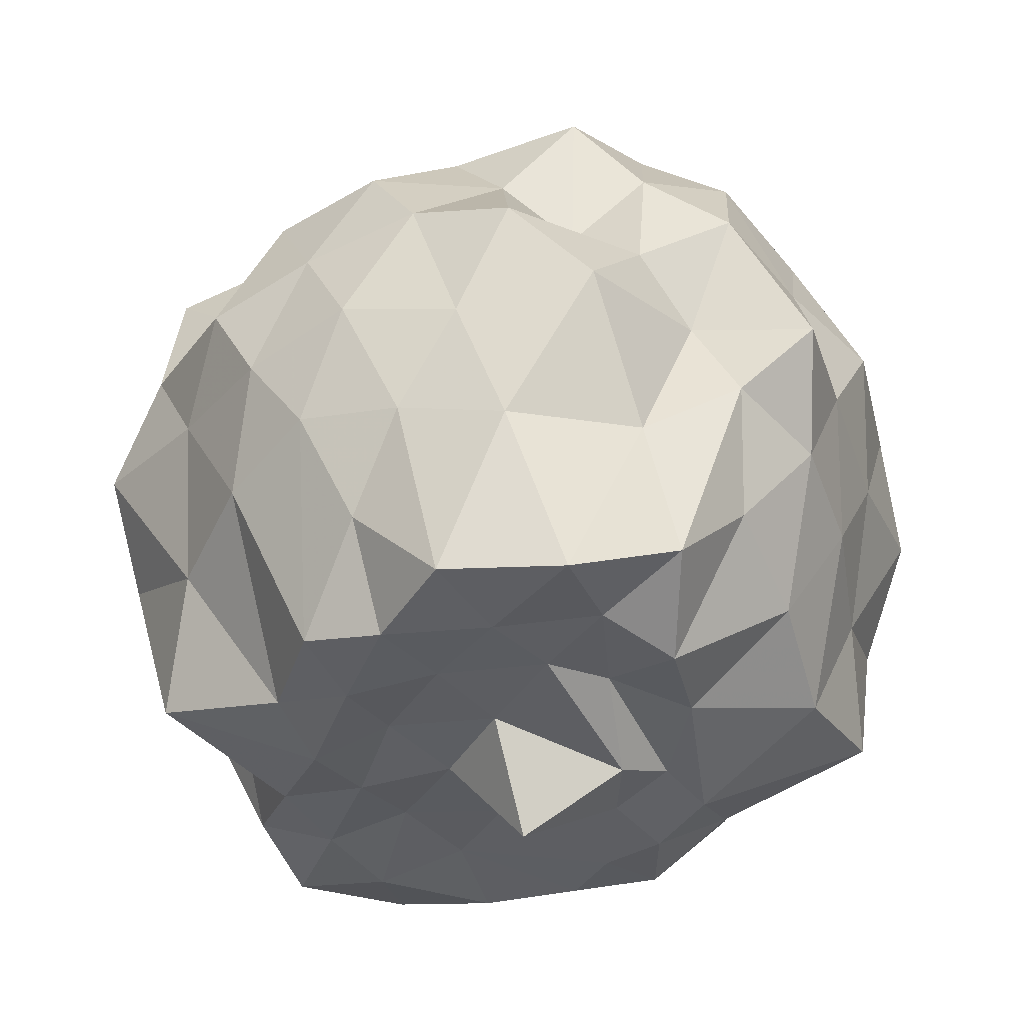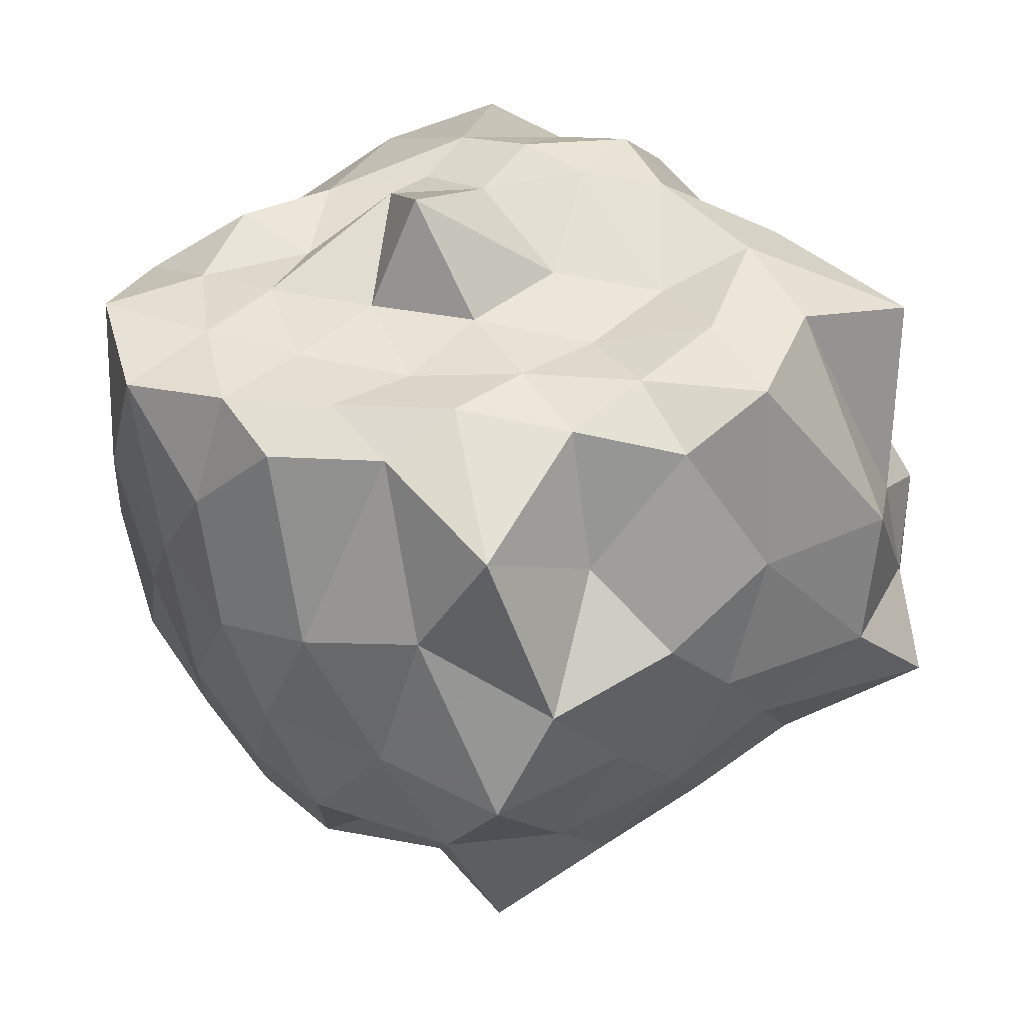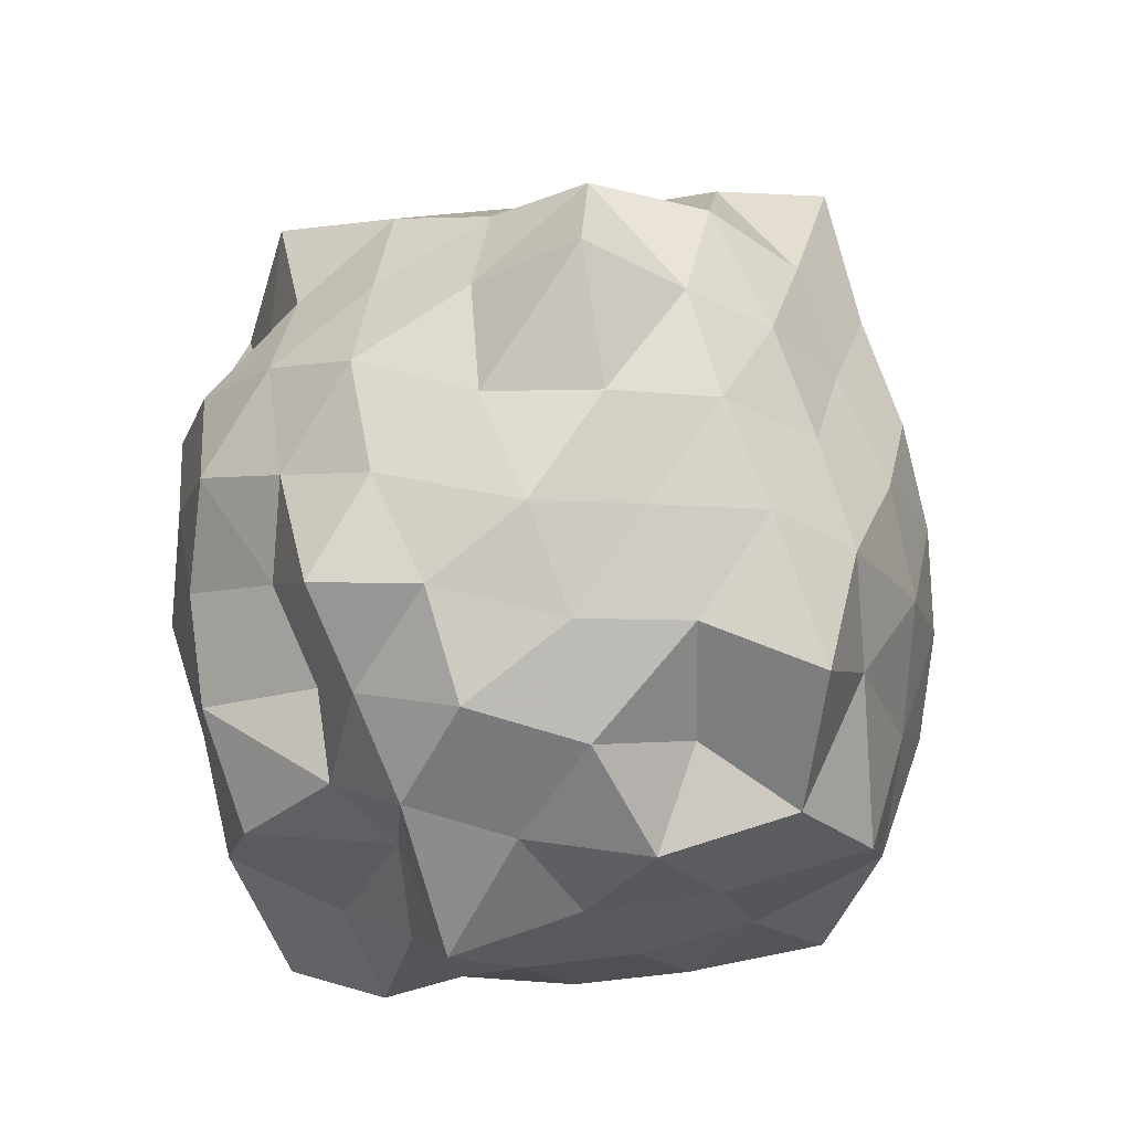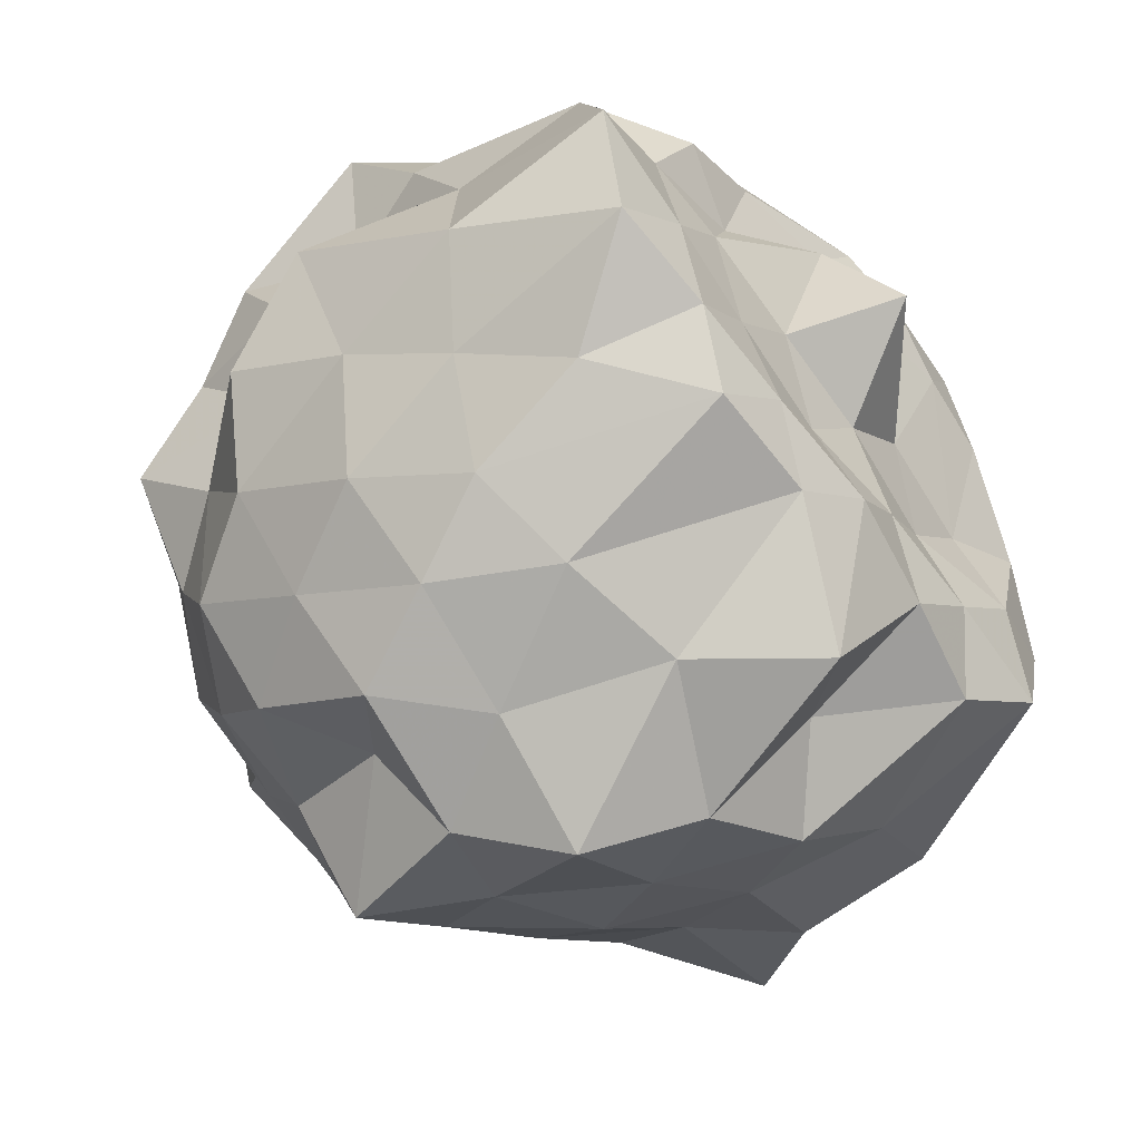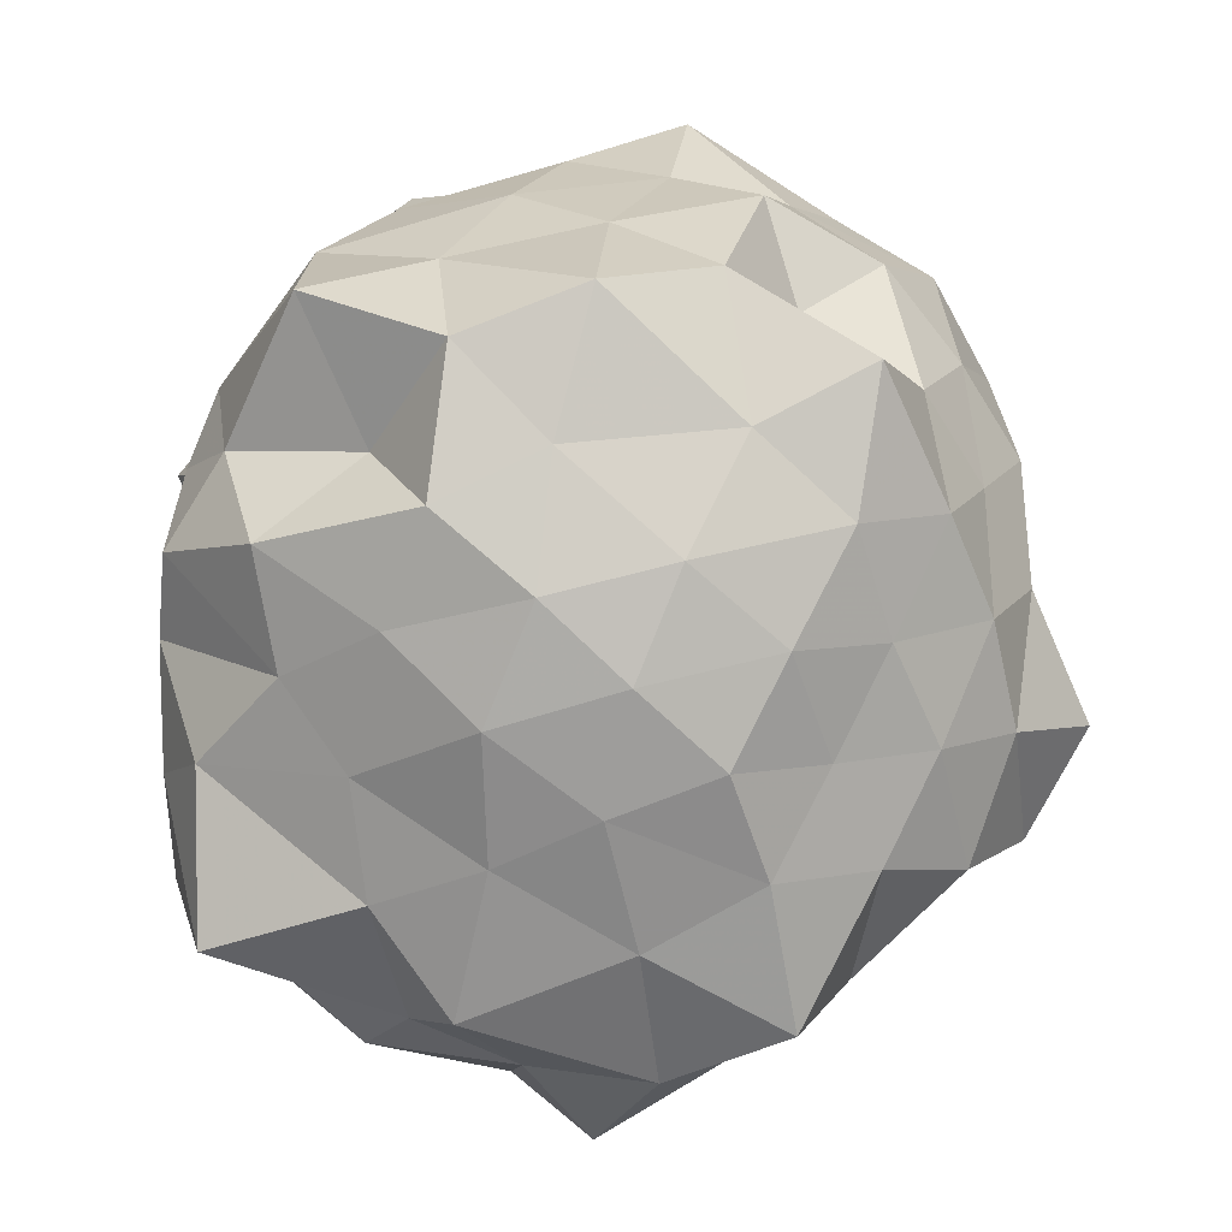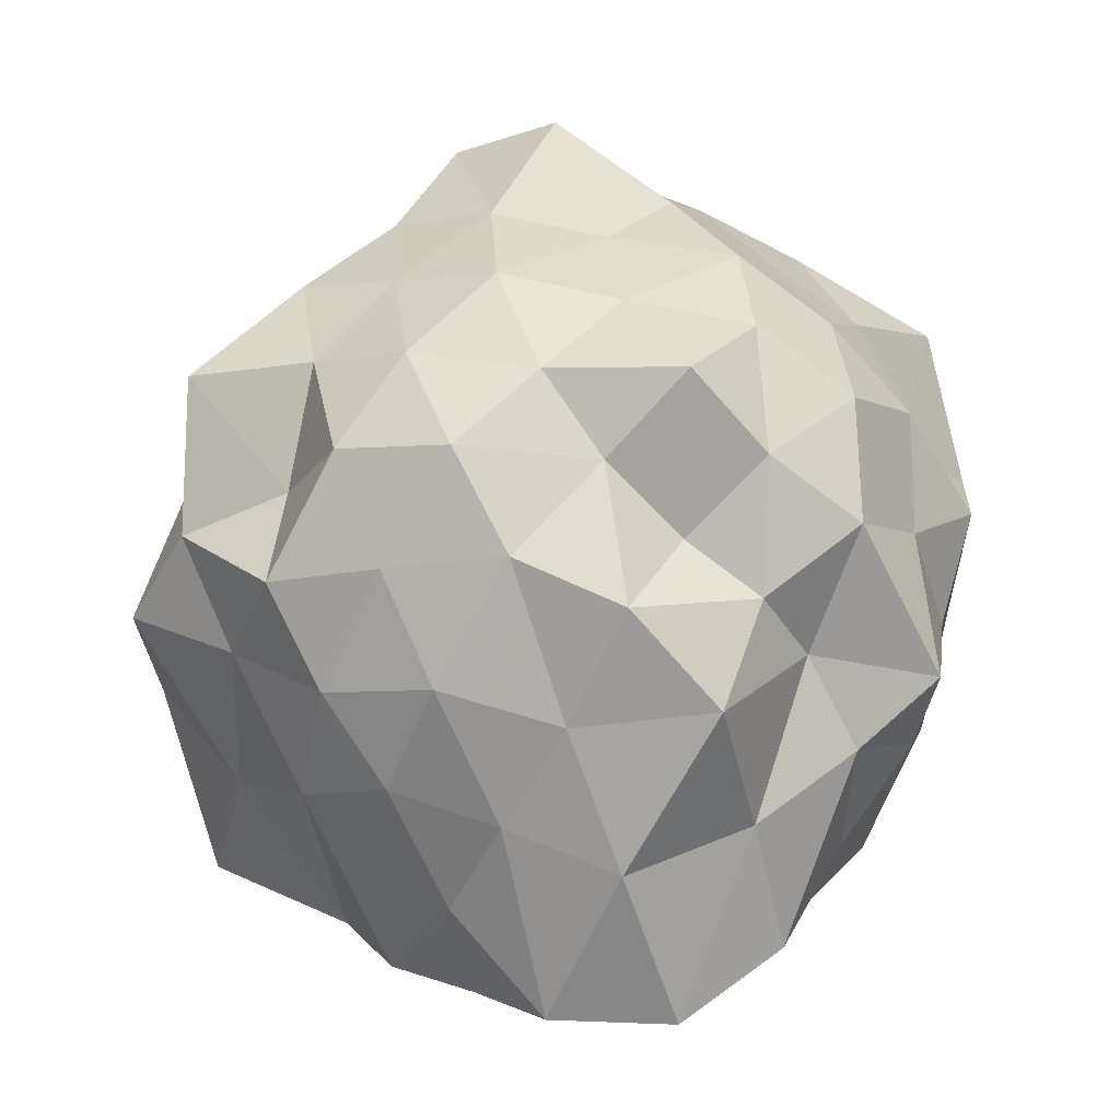
<metadata>
{"format":"obj","ext":"obj","renderer":"f3d","projection":"perspective","resolution":1024,"background":"white","views":[{"elev":-35.9,"azim":81.8,"up":"+Z"},{"elev":-44.9,"azim":-175.2,"up":"+Y"},{"elev":50.1,"azim":136.3,"up":"+Z"},{"elev":-52.9,"azim":127.9,"up":"+Y"},{"elev":54.4,"azim":-76.4,"up":"+Y"},{"elev":16.3,"azim":73.0,"up":"+Z"}]}
</metadata>
<code>
v -2.477 -0.3381 0.5218
v -2.283 -0.3326 -1.69
v -1.6 -0.3022 -0.3066
v -1.56 -0.1157 -0.1118
v -1.662 0.1318 -0.02032
v -1.846 0.3531 -0.1154
v -2.1 0.4347 -0.2588
v -2.334 0.6121 -0.04333
v -2.621 0.4243 -0.02831
v -2.88 0.3007 -0.1069
v -3.104 0.1478 -0.1821
v -3.199 -0.08925 -0.06755
v -3.375 -0.3876 0.0398
v -3.304 -0.6421 -0.08894
v -3.144 -0.831 -0.1907
v -2.897 -0.975 -0.1253
v -2.635 -1.098 -0.0465
v -2.35 -1.289 -0.0255
v -2.115 -1.104 -0.2666
v -1.888 -1.042 -0.1103
v -1.699 -0.8181 -0.0714
v -1.633 -0.4807 -0.1148
v -1.493 -0.1477 -0.4283
v -1.505 0.0944 -0.2761
v -1.673 0.2987 -0.3624
v -1.876 0.5384 -0.3881
v -2.211 0.6708 -0.4049
v -2.529 0.5576 -0.2746
v -2.823 0.4619 -0.3455
v -3.049 0.3057 -0.3992
v -3.224 0.06734 -0.4175
v -3.357 -0.2149 -0.3092
v -3.464 -0.5603 -0.2381
v -3.507 -0.811 -0.3753
v -3.08 -0.9803 -0.4304
v -2.842 -1.139 -0.3642
v -2.531 -1.238 -0.2875
v -2.248 -1.335 -0.3889
v -1.91 -1.203 -0.4179
v -1.728 -0.9785 -0.3536
v -1.561 -0.723 -0.3001
v -1.404 -0.4984 -0.3924
v -1.568 -0.006009 -0.5994
v -1.462 0.2818 -0.6477
v -1.763 0.42 -0.6211
v -2.064 0.5746 -0.6877
v -2.385 0.757 -0.6378
v -2.686 0.5796 -0.654
v -2.963 0.4319 -0.6212
v -3.167 0.2165 -0.6885
v -3.319 -0.06187 -0.6422
v -3.523 -0.3797 -0.6742
v -3.473 -0.5961 -0.5422
v -3.341 -0.9003 -0.6102
v -2.989 -1.1 -0.6846
v -2.704 -1.257 -0.6085
v -2.399 -1.439 -0.6284
v -2.103 -1.25 -0.6428
v -1.806 -1.103 -0.6598
v -1.601 -0.8902 -0.6076
v -1.472 -0.6185 -0.6829
v -1.34 -0.2967 -0.6334
v -1.506 0.09885 -0.8232
v -1.669 0.311 -0.8844
v -1.924 0.4501 -0.9445
v -2.225 0.5445 -1.023
v -2.538 0.6766 -0.9111
v -2.851 0.5156 -0.8781
v -3.028 0.2975 -0.9369
v -3.208 0.00694 -0.9719
v -3.378 -0.2114 -0.896
v -3.439 -0.5577 -0.807
v -3.404 -0.7922 -0.9316
v -3.1 -0.9899 -0.998
v -2.852 -1.202 -0.927
v -2.557 -1.347 -0.8741
v -2.239 -1.218 -1.025
v -1.943 -1.124 -0.9553
v -1.716 -0.9745 -0.879
v -1.559 -0.7474 -0.9376
v -1.417 -0.5038 -1.031
v -1.501 -0.1539 -0.9786
v -1.638 0.1193 -1.114
v -1.872 0.2771 -1.227
v -2.153 0.4065 -1.329
v -2.433 0.6078 -1.277
v -2.656 0.3978 -1.062
v -2.898 0.3314 -1.252
v -3.074 0.124 -1.157
v -3.184 -0.1064 -1.328
v -3.498 -0.3487 -1.249
v -3.231 -0.5407 -1.407
v -3.116 -0.8324 -1.433
v -2.914 -0.9596 -1.36
v -2.665 -1.062 -1.093
v -2.434 -1.245 -1.317
v -2.194 -0.9674 -1.408
v -1.908 -0.9248 -1.406
v -1.691 -0.8357 -1.181
v -1.54 -0.6478 -1.418
v -1.457 -0.3503 -1.434
v -1.533 -0.06366 -1.311
v -1.589 -0.2949 0.0945
v -1.753 -0.0789 0.1409
v -1.947 0.1859 0.09126
v -2.176 0.3495 0.03402
v -2.456 0.3029 0.1472
v -2.731 0.1889 0.08277
v -2.96 0.04258 0.01028
v -3.051 -0.1844 0.1479
v -3.132 -0.533 0.1144
v -2.984 -0.731 0.003118
v -2.745 -0.8727 0.07718
v -2.467 -0.9809 0.1505
v -2.18 -1.021 0.02748
v -1.956 -0.8546 0.08817
v -1.765 -0.5895 0.0738
v -1.852 -0.3645 0.1995
v -2.014 -0.02725 0.2562
v -2.236 0.1292 0.1964
v -2.532 0.06641 0.2745
v -2.814 -0.04465 0.2195
v -2.907 -0.3469 0.3215
v -2.83 -0.6183 0.1921
v -2.555 -0.7265 0.2732
v -2.245 -0.8044 0.1978
v -2.018 -0.6201 0.2468
v -2.136 -0.3132 0.2931
v -2.314 -0.09221 0.3379
v -2.648 -0.1695 0.367
v -2.687 -0.5325 0.427
v -2.327 -0.5462 0.3325
v -1.795 -0.03487 -1.446
v -2.017 0.05068 -1.442
v -2.377 0.1539 -1.506
v -2.627 0.2665 -1.402
v -2.808 0.106 -1.501
v -2.897 -0.09747 -1.504
v -3.104 -0.311 -1.451
v -2.996 -0.6193 -1.464
v -2.815 -0.7775 -1.444
v -2.647 -0.9154 -1.417
v -2.368 -0.8579 -1.463
v -2.067 -0.8048 -1.452
v -1.791 -0.7498 -1.446
v -1.732 -0.4887 -1.439
v -1.693 -0.228 -1.405
v -1.968 -0.1652 -1.406
v -2.28 0.03867 -1.472
v -2.548 0.06778 -1.535
v -2.696 -0.04519 -1.522
v -2.882 -0.4159 -1.412
v -2.701 -0.5891 -1.408
v -2.529 -0.7237 -1.442
v -2.247 -0.682 -1.419
v -1.966 -0.5924 -1.432
v -1.883 -0.3325 -1.432
v -2.196 -0.09372 -1.529
v -2.433 -0.06645 -1.503
v -2.608 -0.3426 -1.436
v -2.408 -0.5071 -1.437
v -2.147 -0.4254 -1.435
f 3 23 4
f 4 23 24
f 4 24 5
f 5 24 25
f 5 25 6
f 6 25 26
f 6 26 7
f 7 26 27
f 7 27 8
f 8 27 28
f 8 28 9
f 9 28 29
f 9 29 10
f 10 29 30
f 10 30 11
f 11 30 31
f 11 31 12
f 12 31 32
f 12 32 13
f 13 32 33
f 13 33 14
f 14 33 34
f 14 34 15
f 15 34 35
f 15 35 16
f 16 35 36
f 16 36 17
f 17 36 37
f 17 37 18
f 18 37 38
f 18 38 19
f 19 38 39
f 19 39 20
f 20 39 40
f 20 40 21
f 21 40 41
f 21 41 22
f 22 41 42
f 22 42 3
f 3 42 23
f 23 43 24
f 24 43 44
f 24 44 25
f 25 44 45
f 25 45 26
f 26 45 46
f 26 46 27
f 27 46 47
f 27 47 28
f 28 47 48
f 28 48 29
f 29 48 49
f 29 49 30
f 30 49 50
f 30 50 31
f 31 50 51
f 31 51 32
f 32 51 52
f 32 52 33
f 33 52 53
f 33 53 34
f 34 53 54
f 34 54 35
f 35 54 55
f 35 55 36
f 36 55 56
f 36 56 37
f 37 56 57
f 37 57 38
f 38 57 58
f 38 58 39
f 39 58 59
f 39 59 40
f 40 59 60
f 40 60 41
f 41 60 61
f 41 61 42
f 42 61 62
f 42 62 23
f 23 62 43
f 43 63 44
f 44 63 64
f 44 64 45
f 45 64 65
f 45 65 46
f 46 65 66
f 46 66 47
f 47 66 67
f 47 67 48
f 48 67 68
f 48 68 49
f 49 68 69
f 49 69 50
f 50 69 70
f 50 70 51
f 51 70 71
f 51 71 52
f 52 71 72
f 52 72 53
f 53 72 73
f 53 73 54
f 54 73 74
f 54 74 55
f 55 74 75
f 55 75 56
f 56 75 76
f 56 76 57
f 57 76 77
f 57 77 58
f 58 77 78
f 58 78 59
f 59 78 79
f 59 79 60
f 60 79 80
f 60 80 61
f 61 80 81
f 61 81 62
f 62 81 82
f 62 82 43
f 43 82 63
f 63 83 64
f 64 83 84
f 64 84 65
f 65 84 85
f 65 85 66
f 66 85 86
f 66 86 67
f 67 86 87
f 67 87 68
f 68 87 88
f 68 88 69
f 69 88 89
f 69 89 70
f 70 89 90
f 70 90 71
f 71 90 91
f 71 91 72
f 72 91 92
f 72 92 73
f 73 92 93
f 73 93 74
f 74 93 94
f 74 94 75
f 75 94 95
f 75 95 76
f 76 95 96
f 76 96 77
f 77 96 97
f 77 97 78
f 78 97 98
f 78 98 79
f 79 98 99
f 79 99 80
f 80 99 100
f 80 100 81
f 81 100 101
f 81 101 82
f 82 101 102
f 82 102 63
f 63 102 83
f 103 104 118
f 104 119 118
f 104 105 119
f 105 120 119
f 105 106 120
f 106 107 120
f 107 121 120
f 107 108 121
f 108 122 121
f 108 109 122
f 109 110 122
f 110 123 122
f 110 111 123
f 111 124 123
f 111 112 124
f 112 113 124
f 113 125 124
f 113 114 125
f 114 126 125
f 114 115 126
f 115 116 126
f 116 127 126
f 116 117 127
f 117 118 127
f 117 103 118
f 118 119 128
f 119 129 128
f 119 120 129
f 120 121 129
f 121 130 129
f 121 122 130
f 122 123 130
f 123 131 130
f 123 124 131
f 124 125 131
f 125 132 131
f 125 126 132
f 126 127 132
f 127 128 132
f 127 118 128
f 133 148 134
f 134 148 149
f 134 149 135
f 135 149 150
f 135 150 136
f 136 150 137
f 137 150 151
f 137 151 138
f 138 151 152
f 138 152 139
f 139 152 140
f 140 152 153
f 140 153 141
f 141 153 154
f 141 154 142
f 142 154 143
f 143 154 155
f 143 155 144
f 144 155 156
f 144 156 145
f 145 156 146
f 146 156 157
f 146 157 147
f 147 157 148
f 147 148 133
f 148 158 149
f 149 158 159
f 149 159 150
f 150 159 151
f 151 159 160
f 151 160 152
f 152 160 153
f 153 160 161
f 153 161 154
f 154 161 155
f 155 161 162
f 155 162 156
f 156 162 157
f 157 162 158
f 157 158 148
f 3 4 103
f 103 4 104
f 4 5 104
f 104 5 105
f 5 6 105
f 105 6 106
f 6 7 106
f 7 8 106
f 106 8 107
f 8 9 107
f 107 9 108
f 9 10 108
f 108 10 109
f 10 11 109
f 11 12 109
f 109 12 110
f 12 13 110
f 110 13 111
f 13 14 111
f 111 14 112
f 14 15 112
f 15 16 112
f 112 16 113
f 16 17 113
f 113 17 114
f 17 18 114
f 114 18 115
f 18 19 115
f 19 20 115
f 115 20 116
f 20 21 116
f 116 21 117
f 21 22 117
f 117 22 103
f 22 3 103
f 83 133 84
f 84 133 134
f 84 134 85
f 85 134 135
f 85 135 86
f 86 135 136
f 86 136 87
f 87 136 88
f 88 136 137
f 88 137 89
f 89 137 138
f 89 138 90
f 90 138 139
f 90 139 91
f 91 139 92
f 92 139 140
f 92 140 93
f 93 140 141
f 93 141 94
f 94 141 142
f 94 142 95
f 95 142 96
f 96 142 143
f 96 143 97
f 97 143 144
f 97 144 98
f 98 144 145
f 98 145 99
f 99 145 100
f 100 145 146
f 100 146 101
f 101 146 147
f 101 147 102
f 102 147 133
f 102 133 83
f 128 129 1
f 129 130 1
f 130 131 1
f 131 132 1
f 132 128 1
f 159 158 2
f 160 159 2
f 161 160 2
f 162 161 2
f 158 162 2

</code>
